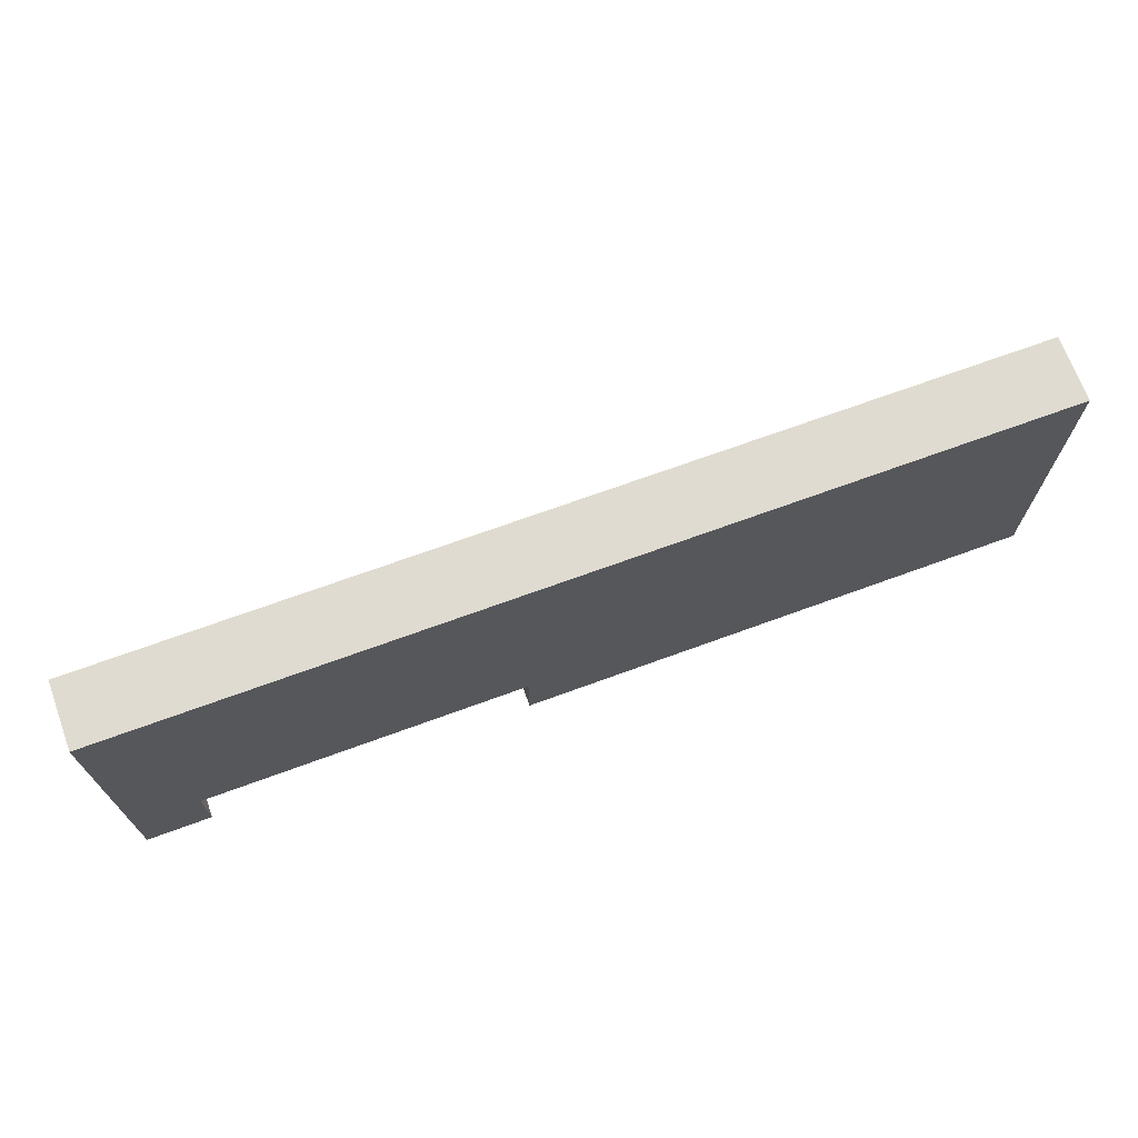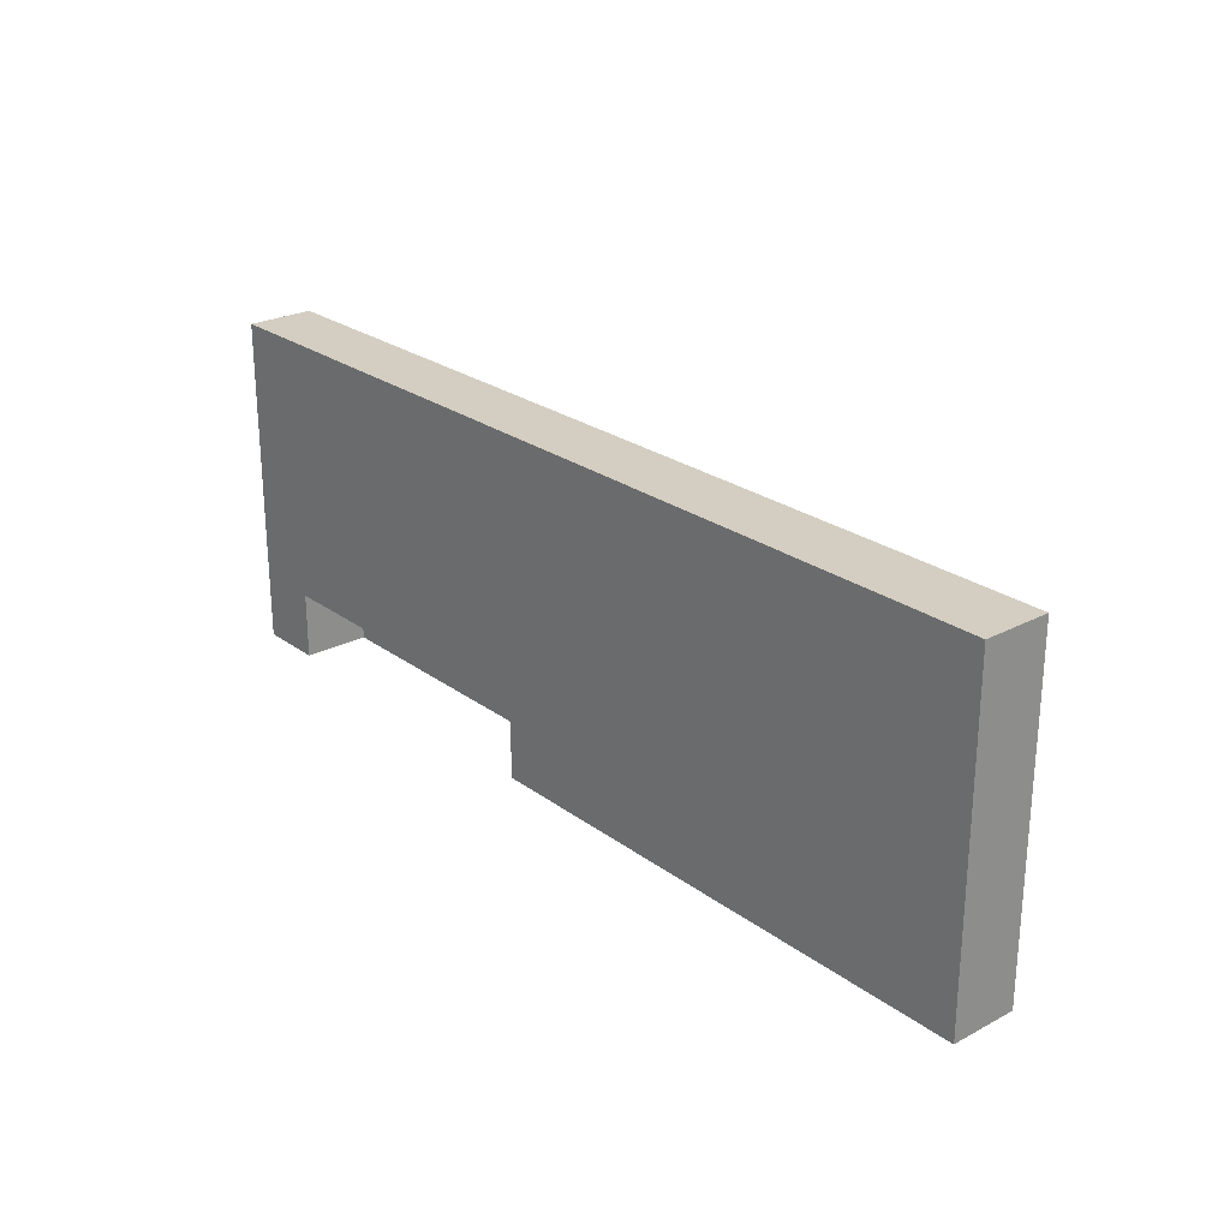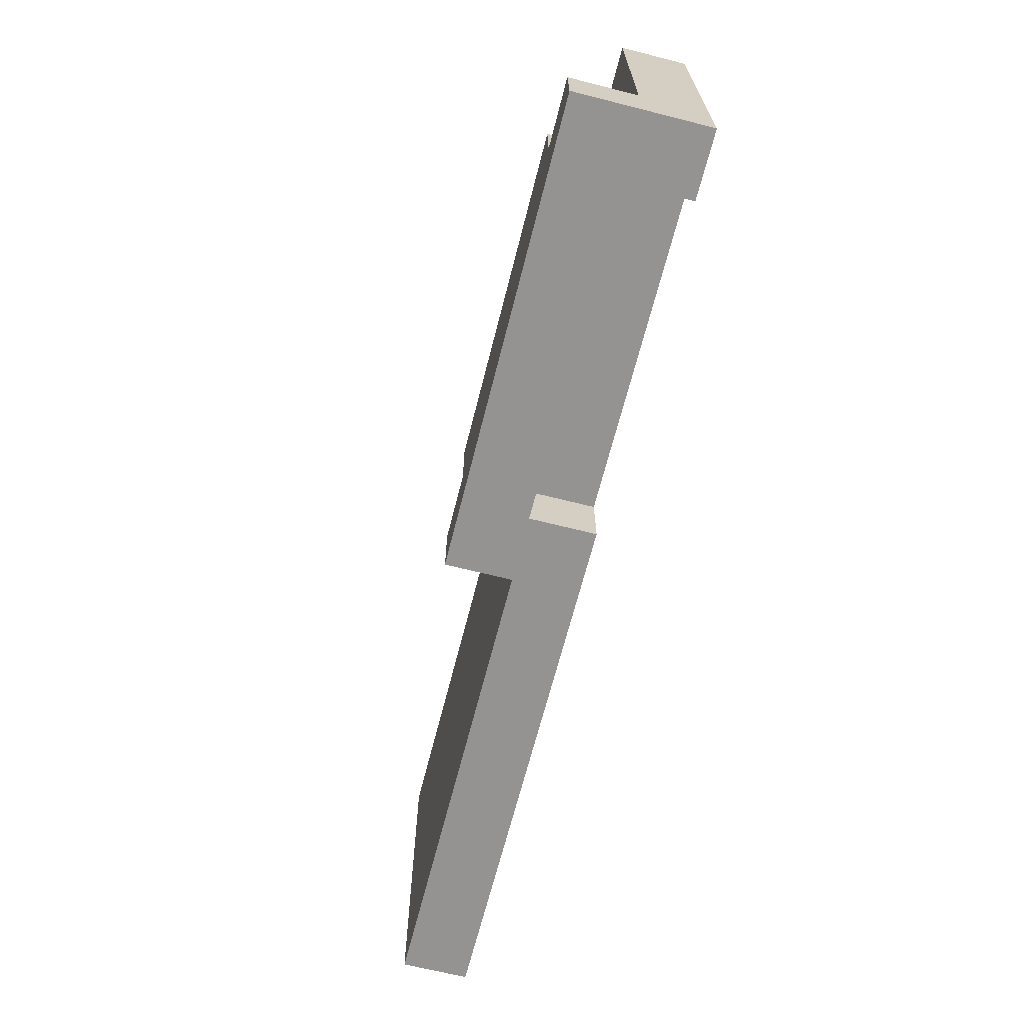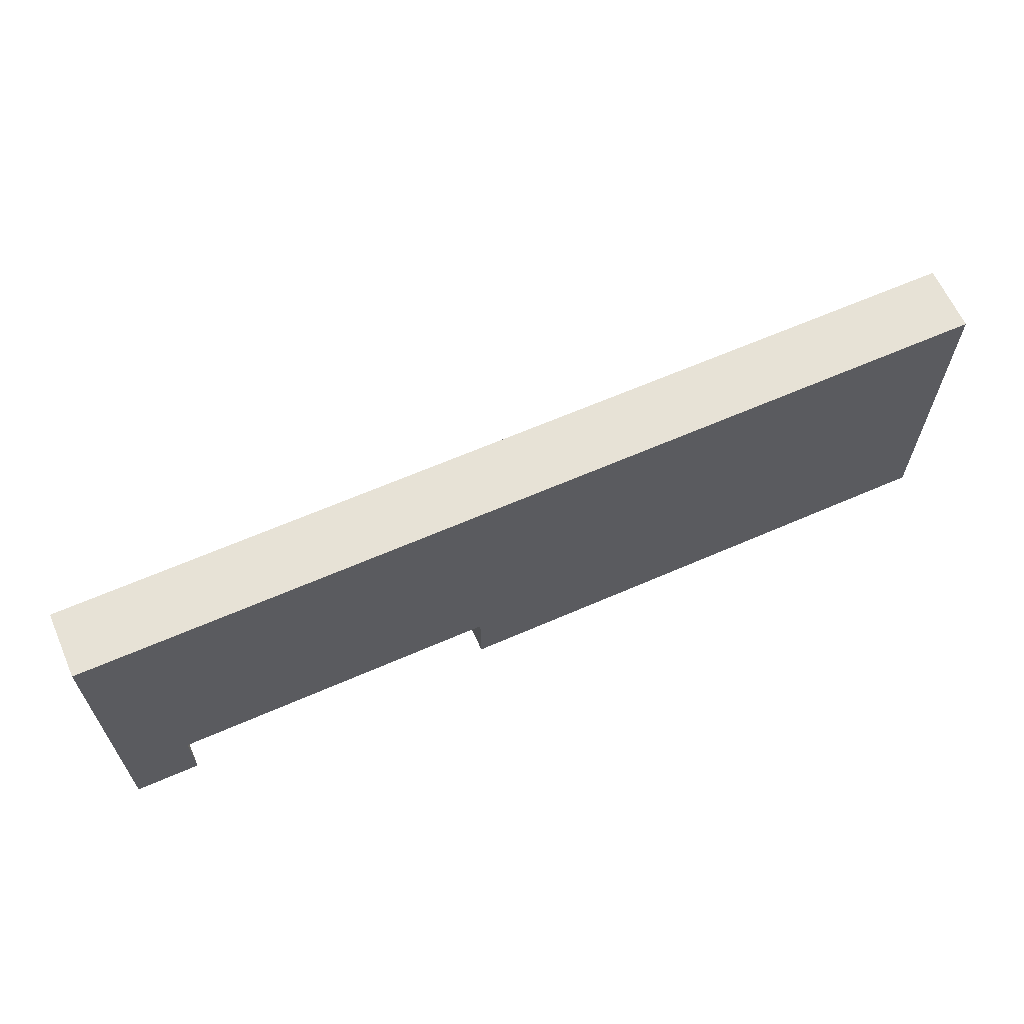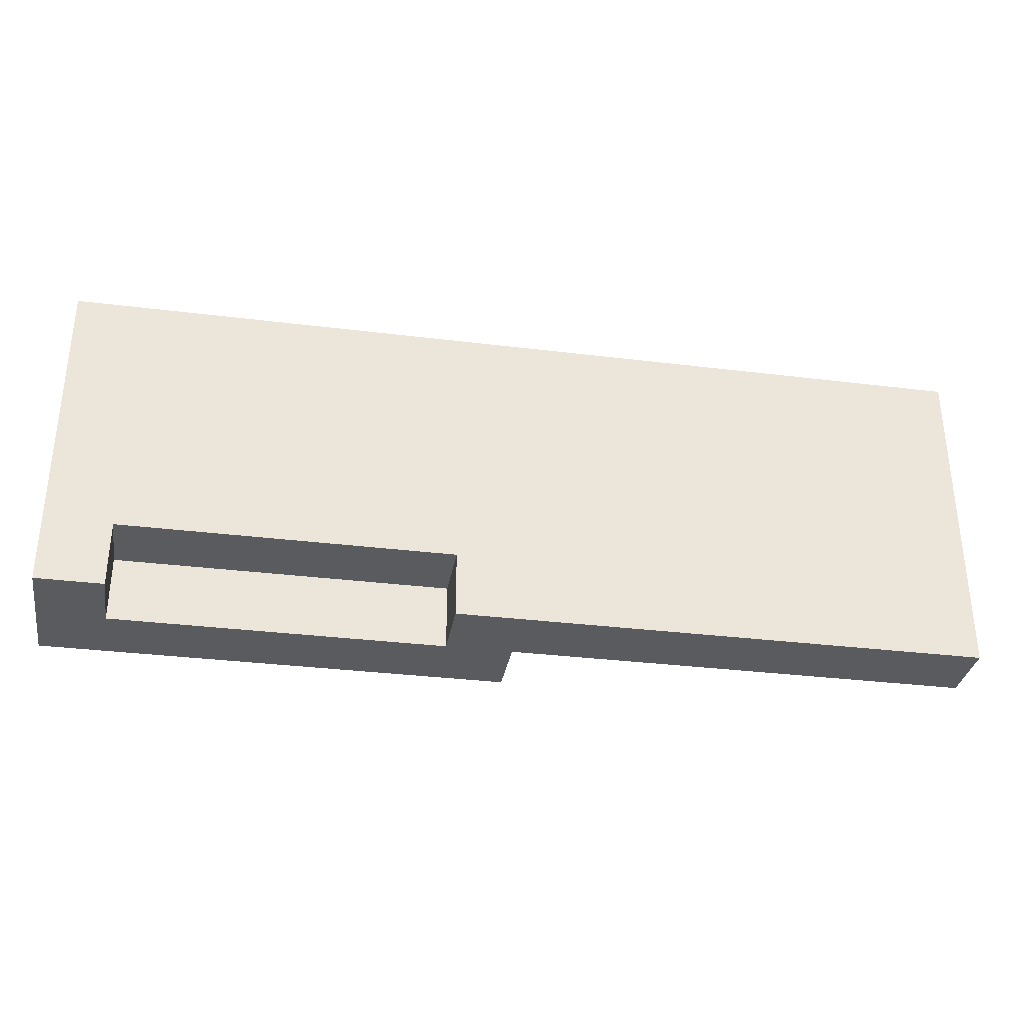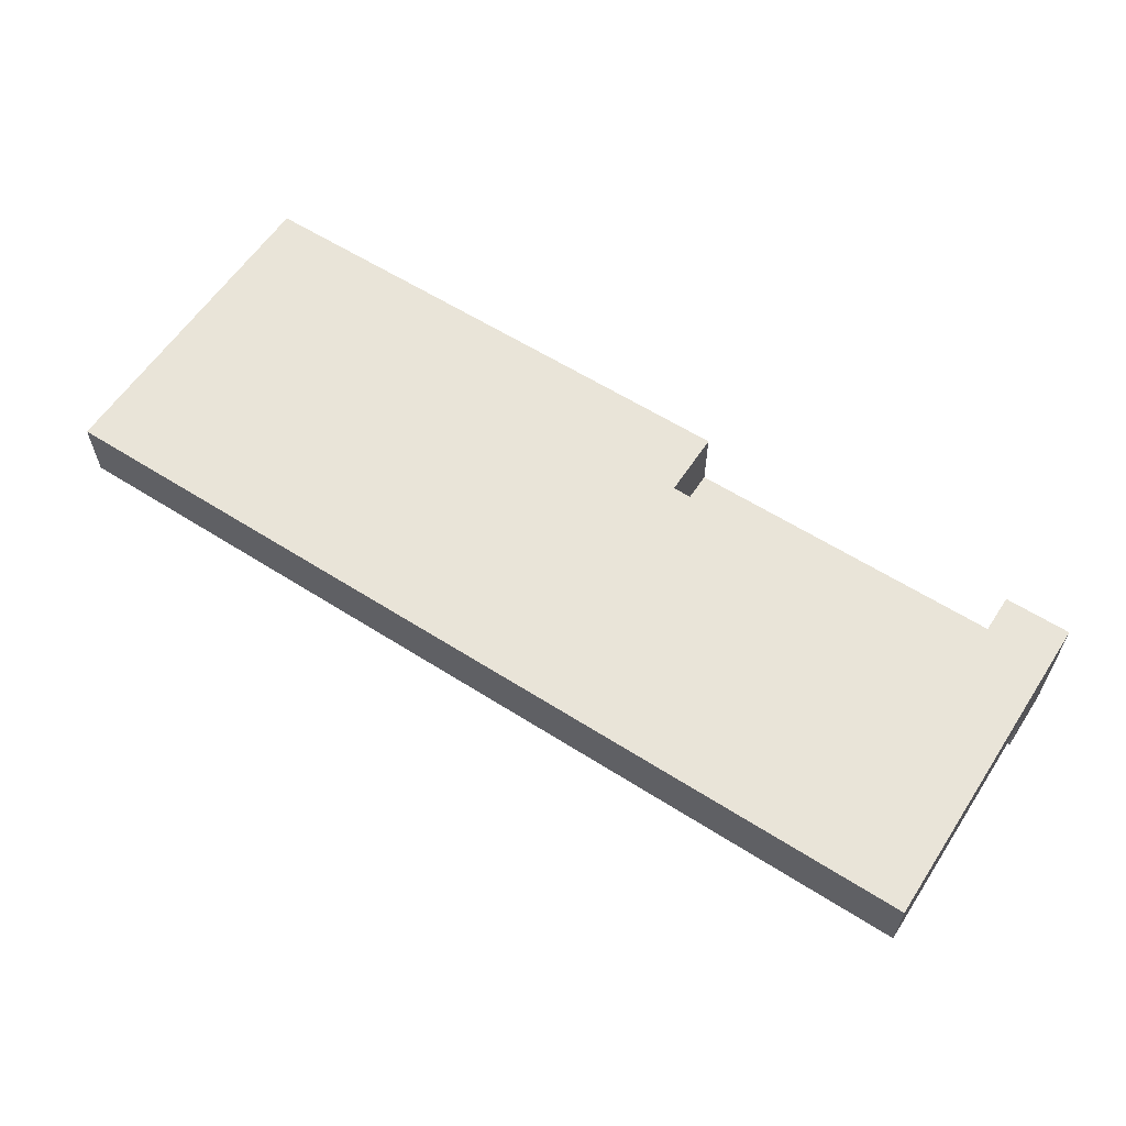
<metadata>
{"format":"obj","ext":"obj","renderer":"f3d","projection":"perspective","resolution":1024,"background":"white","views":[{"elev":69.9,"azim":-20.1,"up":"+Y"},{"elev":24.9,"azim":49.6,"up":"+Y"},{"elev":-66.8,"azim":-104.2,"up":"+Y"},{"elev":63.7,"azim":-23.8,"up":"+Y"},{"elev":-32.9,"azim":-9.7,"up":"+Y"},{"elev":59.8,"azim":-146.9,"up":"+Z"}]}
</metadata>
<code>
o
v 0.1 0.7 1.5
v 0.1 0.7 1.3
v 0.1 0.8 1.5
v 0.1 0.8 1.4
v 0.1 0.8 1.3
v 0.1 0.9 1.5
v 0.1 0.9 1.4
v 0.1 1.2 1.5
v 0.1 1.2 1.4
v 0.2 0.8 1.4
v 0.2 0.8 1.3
v 0.2 0.9 1.4
v 0.2 0.9 1.3
v 0.7 0.7 1.5
v 0.7 0.7 1.4
v 0.7 0.8 1.5
v 0.7 0.8 1.4
v 0.2 0.7 1.5
v 0.2 0.7 1.4
v 0.2 0.8 1.5
v 0.2 0.8 1.4
v 0.7 0.8 1.4
v 0.7 0.8 1.3
v 0.7 0.9 1.4
v 0.7 0.9 1.3
v 0.8 0.7 1.4
v 0.8 0.7 1.3
v 0.8 0.8 1.4
v 0.8 0.8 1.3
v 1.5 0.7 1.5
v 1.5 0.7 1.4
v 1.5 1.2 1.5
v 1.5 1.2 1.4
v 0.1 0.7 1.5
v 0.1 0.8 1.5
v 0.1 0.9 1.5
v 0.1 1.2 1.5
v 0.2 0.7 1.5
v 0.2 0.8 1.5
v 0.2 0.9 1.5
v 0.2 1.1 1.5
v 0.2 1.2 1.5
v 0.4 1.1 1.5
v 0.4 1.2 1.5
v 0.5 0.9 1.5
v 0.5 1.1 1.5
v 0.6 0.9 1.5
v 0.6 1 1.5
v 0.6 1.1 1.5
v 0.6 1.2 1.5
v 0.7 0.7 1.5
v 0.7 0.8 1.5
v 0.7 0.9 1.5
v 0.7 1 1.5
v 0.7 1.1 1.5
v 0.8 0.7 1.5
v 0.8 0.8 1.5
v 0.8 1.1 1.5
v 0.8 1.2 1.5
v 0.9 0.8 1.5
v 0.9 0.9 1.5
v 0.9 1 1.5
v 0.9 1.1 1.5
v 1 0.7 1.5
v 1 0.8 1.5
v 1 0.9 1.5
v 1 1 1.5
v 1 1.1 1.5
v 1 1.2 1.5
v 1.1 0.8 1.5
v 1.1 0.9 1.5
v 1.1 1 1.5
v 1.1 1.1 1.5
v 1.2 0.7 1.5
v 1.2 0.8 1.5
v 1.3 1 1.5
v 1.3 1.1 1.5
v 1.4 0.9 1.5
v 1.4 1 1.5
v 1.5 0.7 1.5
v 1.5 1.2 1.5
v 0.2 0.7 1.4
v 0.2 0.8 1.4
v 0.7 0.7 1.4
v 0.7 0.8 1.4
v 0.1 0.8 1.4
v 0.1 0.9 1.4
v 0.1 1.2 1.4
v 0.2 0.8 1.4
v 0.2 0.9 1.4
v 0.2 1.1 1.4
v 0.2 1.2 1.4
v 0.4 1.1 1.4
v 0.4 1.2 1.4
v 0.5 0.9 1.4
v 0.5 1.1 1.4
v 0.6 0.9 1.4
v 0.6 1 1.4
v 0.6 1.1 1.4
v 0.6 1.2 1.4
v 0.7 0.8 1.4
v 0.7 0.9 1.4
v 0.7 1 1.4
v 0.7 1.1 1.4
v 0.8 0.7 1.4
v 0.8 0.8 1.4
v 0.8 1.1 1.4
v 0.8 1.2 1.4
v 0.9 0.8 1.4
v 0.9 0.9 1.4
v 0.9 1 1.4
v 0.9 1.1 1.4
v 1 0.7 1.4
v 1 0.8 1.4
v 1 0.9 1.4
v 1 1 1.4
v 1 1.1 1.4
v 1 1.2 1.4
v 1.1 0.8 1.4
v 1.1 0.9 1.4
v 1.1 1 1.4
v 1.1 1.1 1.4
v 1.2 0.7 1.4
v 1.2 0.8 1.4
v 1.3 1 1.4
v 1.3 1.1 1.4
v 1.4 0.9 1.4
v 1.4 1 1.4
v 1.5 0.7 1.4
v 1.5 1.2 1.4
v 0.1 0.7 1.3
v 0.1 0.8 1.3
v 0.2 0.7 1.3
v 0.2 0.8 1.3
v 0.2 0.9 1.3
v 0.7 0.7 1.3
v 0.7 0.8 1.3
v 0.7 0.9 1.3
v 0.8 0.7 1.3
v 0.8 0.8 1.3
v 0.1 0.7 1.5
v 0.2 0.7 1.5
v 0.7 0.7 1.5
v 0.8 0.7 1.5
v 1 0.7 1.5
v 1.2 0.7 1.5
v 1.5 0.7 1.5
v 0.2 0.7 1.4
v 0.7 0.7 1.4
v 0.8 0.7 1.4
v 1 0.7 1.4
v 1.2 0.7 1.4
v 1.5 0.7 1.4
v 0.1 0.7 1.3
v 0.2 0.7 1.3
v 0.7 0.7 1.3
v 0.8 0.7 1.3
v 0.2 0.8 1.5
v 0.7 0.8 1.5
v 0.2 0.8 1.4
v 0.7 0.8 1.4
v 0.1 0.8 1.4
v 0.2 0.8 1.4
v 0.7 0.8 1.4
v 0.8 0.8 1.4
v 0.1 0.8 1.3
v 0.2 0.8 1.3
v 0.7 0.8 1.3
v 0.8 0.8 1.3
v 0.2 0.9 1.4
v 0.5 0.9 1.4
v 0.6 0.9 1.4
v 0.7 0.9 1.4
v 0.2 0.9 1.3
v 0.7 0.9 1.3
v 0.1 1.2 1.5
v 0.2 1.2 1.5
v 0.4 1.2 1.5
v 0.6 1.2 1.5
v 0.8 1.2 1.5
v 1 1.2 1.5
v 1.5 1.2 1.5
v 0.1 1.2 1.4
v 0.2 1.2 1.4
v 0.4 1.2 1.4
v 0.6 1.2 1.4
v 0.8 1.2 1.4
v 1 1.2 1.4
v 1.5 1.2 1.4
f 3 2 1
f 4 2 3
f 5 2 4
f 6 4 3
f 7 4 6
f 8 7 6
f 9 7 8
f 12 11 10
f 13 11 12
f 16 15 14
f 17 15 16
f 18 19 20
f 20 19 21
f 22 23 24
f 24 23 25
f 26 27 28
f 28 27 29
f 30 31 32
f 32 31 33
f 38 35 34
f 39 36 35
f 39 35 38
f 40 37 36
f 40 36 39
f 41 37 40
f 42 37 41
f 43 41 40
f 43 42 41
f 44 42 43
f 45 40 39
f 45 43 40
f 46 44 43
f 46 43 45
f 47 45 39
f 47 46 45
f 48 46 47
f 49 44 46
f 49 46 48
f 50 44 49
f 52 47 39
f 53 48 47
f 53 47 52
f 54 49 48
f 54 48 53
f 55 50 49
f 55 49 54
f 56 52 51
f 57 53 52
f 57 52 56
f 57 54 53
f 57 55 54
f 58 50 55
f 58 55 57
f 59 50 58
f 60 57 56
f 60 58 57
f 61 58 60
f 62 58 61
f 63 59 58
f 63 58 62
f 64 60 56
f 65 61 60
f 65 60 64
f 66 62 61
f 66 61 65
f 67 63 62
f 67 62 66
f 68 59 63
f 68 63 67
f 69 59 68
f 70 65 64
f 70 66 65
f 71 67 66
f 71 66 70
f 71 68 67
f 72 68 71
f 73 69 68
f 73 68 72
f 74 70 64
f 75 71 70
f 75 70 74
f 76 72 71
f 76 73 72
f 77 69 73
f 77 73 76
f 78 76 71
f 78 71 75
f 78 75 74
f 79 77 76
f 79 76 78
f 80 78 74
f 80 79 78
f 81 69 77
f 81 79 80
f 81 77 79
f 84 83 82
f 85 83 84
f 86 87 89
f 87 88 90
f 89 87 90
f 90 88 91
f 91 88 92
f 90 91 93
f 91 92 93
f 93 92 94
f 90 93 95
f 93 94 96
f 95 93 96
f 95 96 97
f 97 96 98
f 96 94 99
f 98 96 99
f 99 94 100
f 97 98 102
f 98 99 103
f 102 98 103
f 99 100 104
f 103 99 104
f 101 102 106
f 102 103 106
f 103 104 106
f 104 100 107
f 106 104 107
f 107 100 108
f 105 106 109
f 106 107 109
f 109 107 110
f 110 107 111
f 107 108 112
f 111 107 112
f 105 109 113
f 109 110 114
f 113 109 114
f 110 111 115
f 114 110 115
f 111 112 116
f 115 111 116
f 112 108 117
f 116 112 117
f 117 108 118
f 113 114 119
f 114 115 119
f 115 116 120
f 119 115 120
f 116 117 120
f 120 117 121
f 117 118 122
f 121 117 122
f 113 119 123
f 119 120 124
f 123 119 124
f 120 121 125
f 121 122 125
f 122 118 126
f 125 122 126
f 120 125 127
f 124 120 127
f 123 124 127
f 125 126 128
f 127 125 128
f 123 127 129
f 127 128 129
f 126 118 130
f 129 128 130
f 128 126 130
f 131 132 133
f 133 132 134
f 133 134 136
f 134 135 137
f 136 134 137
f 137 135 138
f 136 137 139
f 139 137 140
f 148 142 141
f 149 144 143
f 150 145 144
f 150 144 149
f 151 146 145
f 151 145 150
f 152 147 146
f 152 146 151
f 153 147 152
f 154 148 141
f 155 149 148
f 155 148 154
f 156 150 149
f 156 149 155
f 157 150 156
f 160 159 158
f 161 159 160
f 162 163 166
f 166 163 167
f 164 165 168
f 168 165 169
f 170 171 174
f 172 173 174
f 171 172 174
f 174 173 175
f 176 177 183
f 177 178 184
f 183 177 184
f 178 179 185
f 184 178 185
f 179 180 186
f 185 179 186
f 180 181 187
f 186 180 187
f 181 182 188
f 187 181 188
f 188 182 189

</code>
